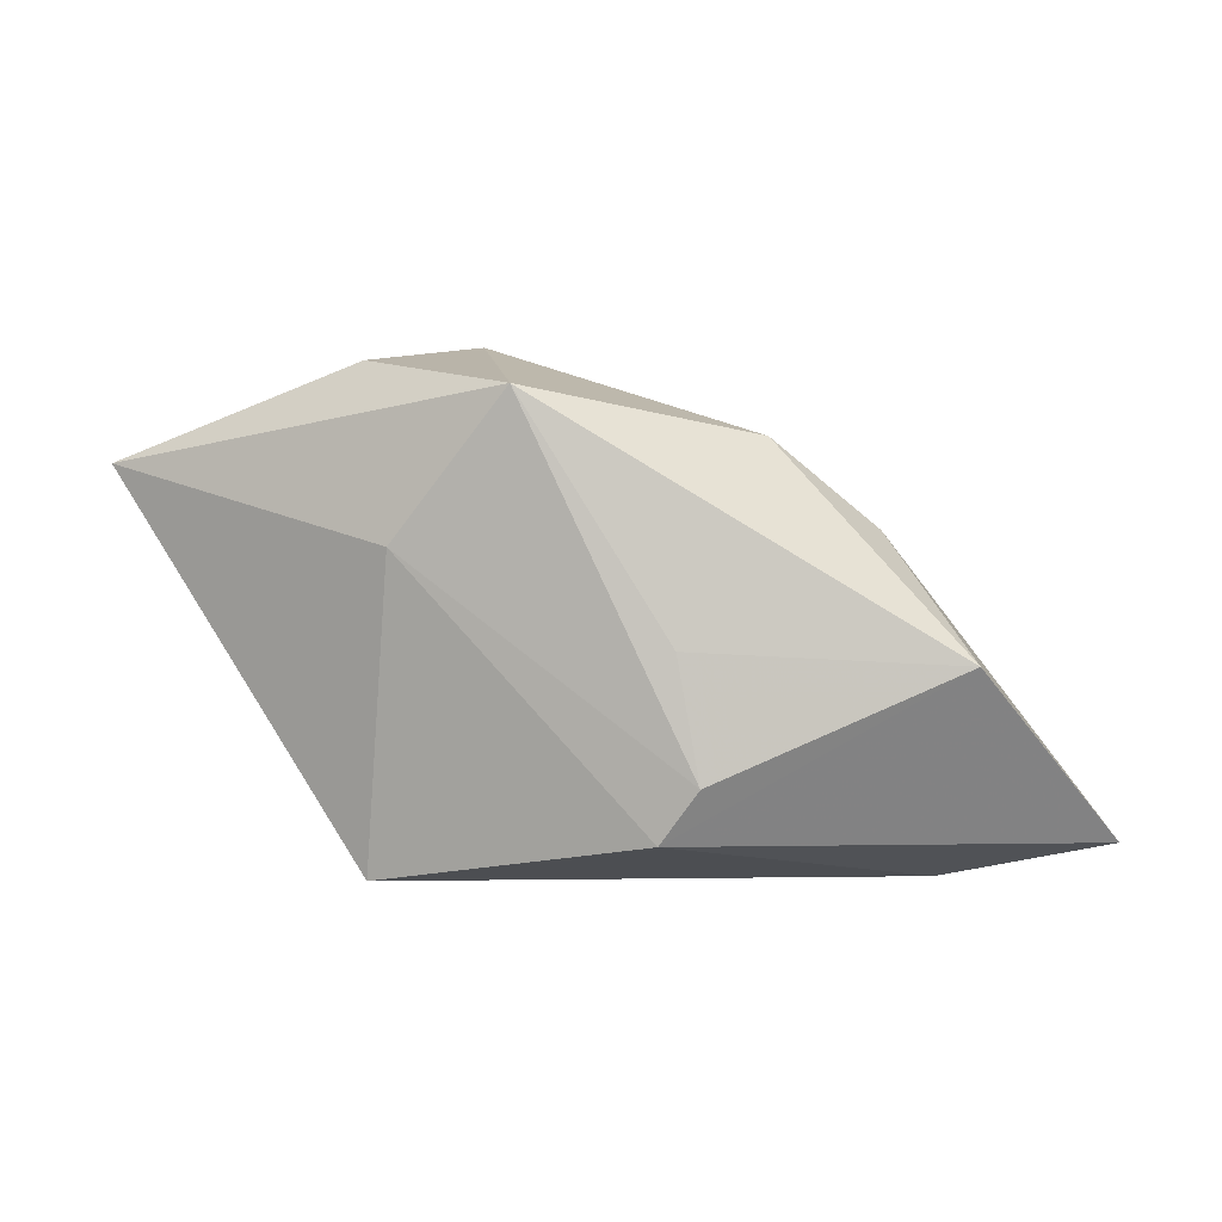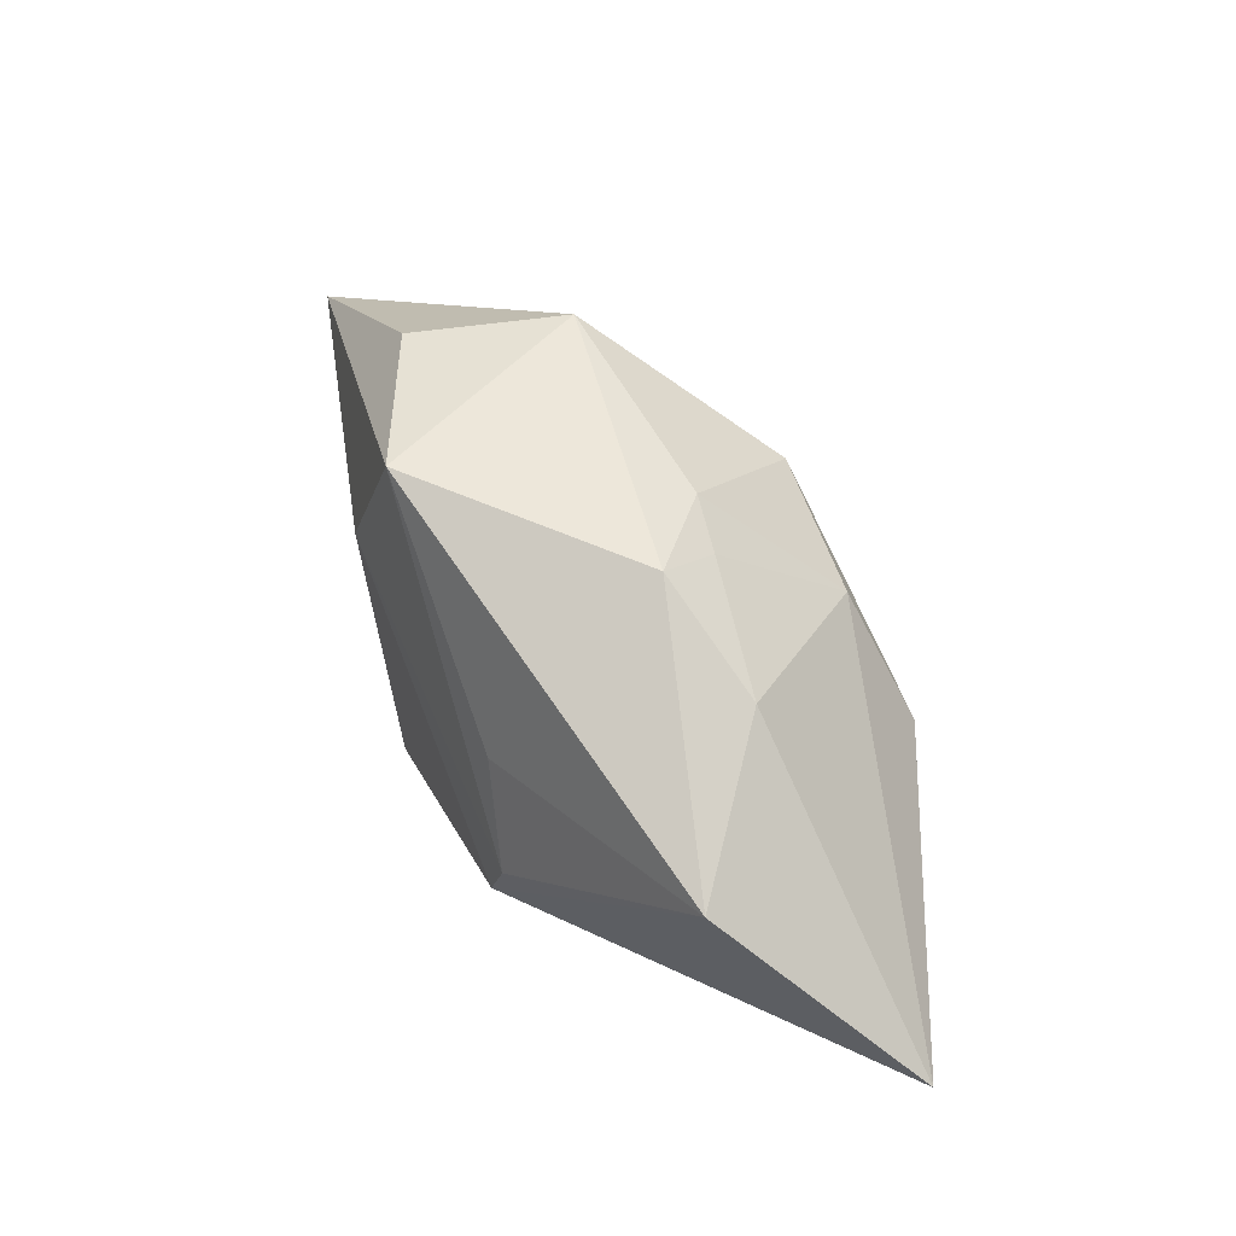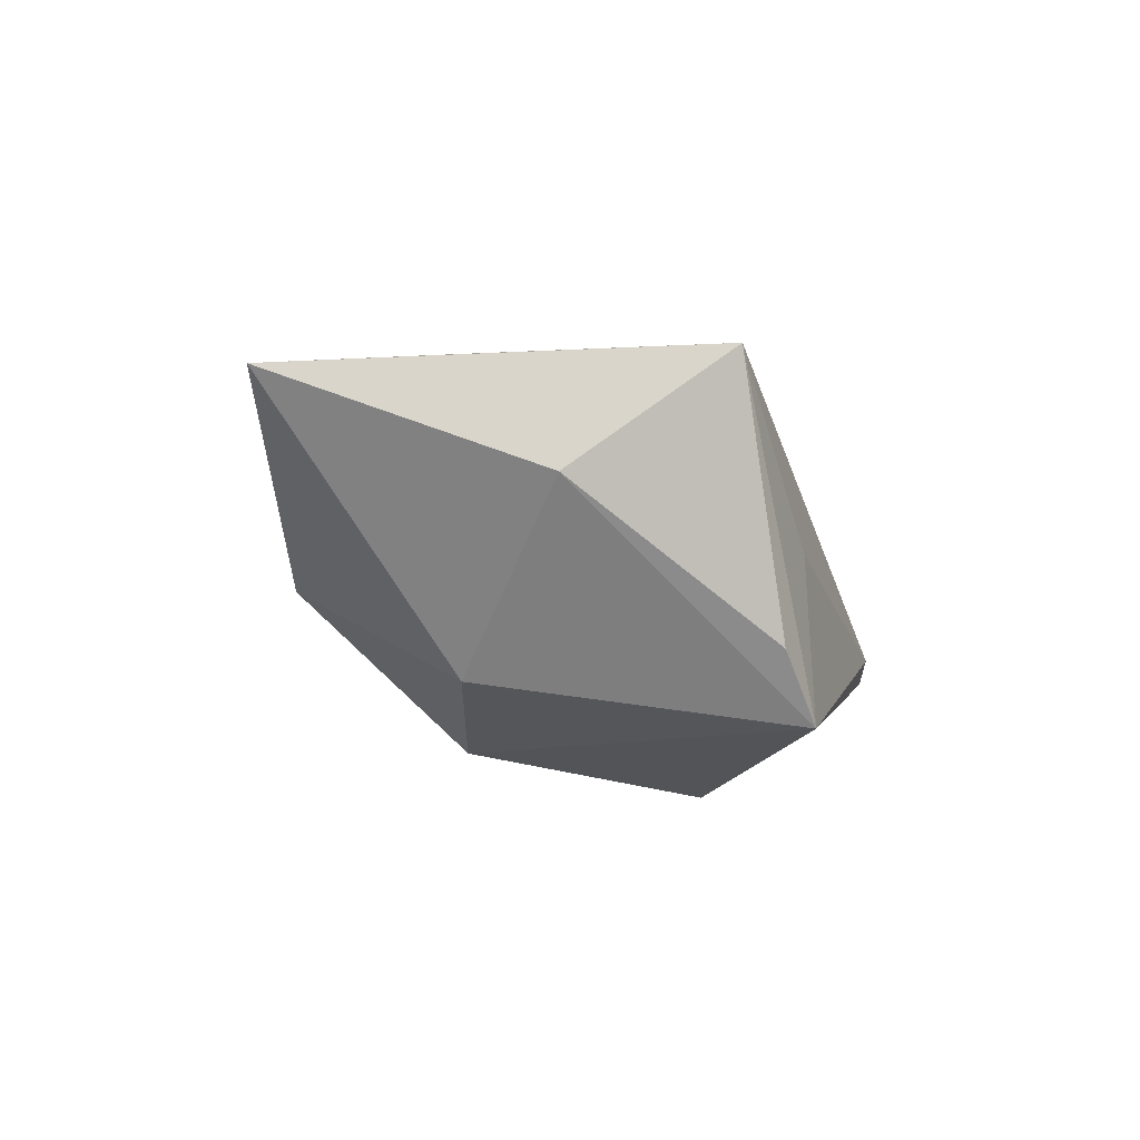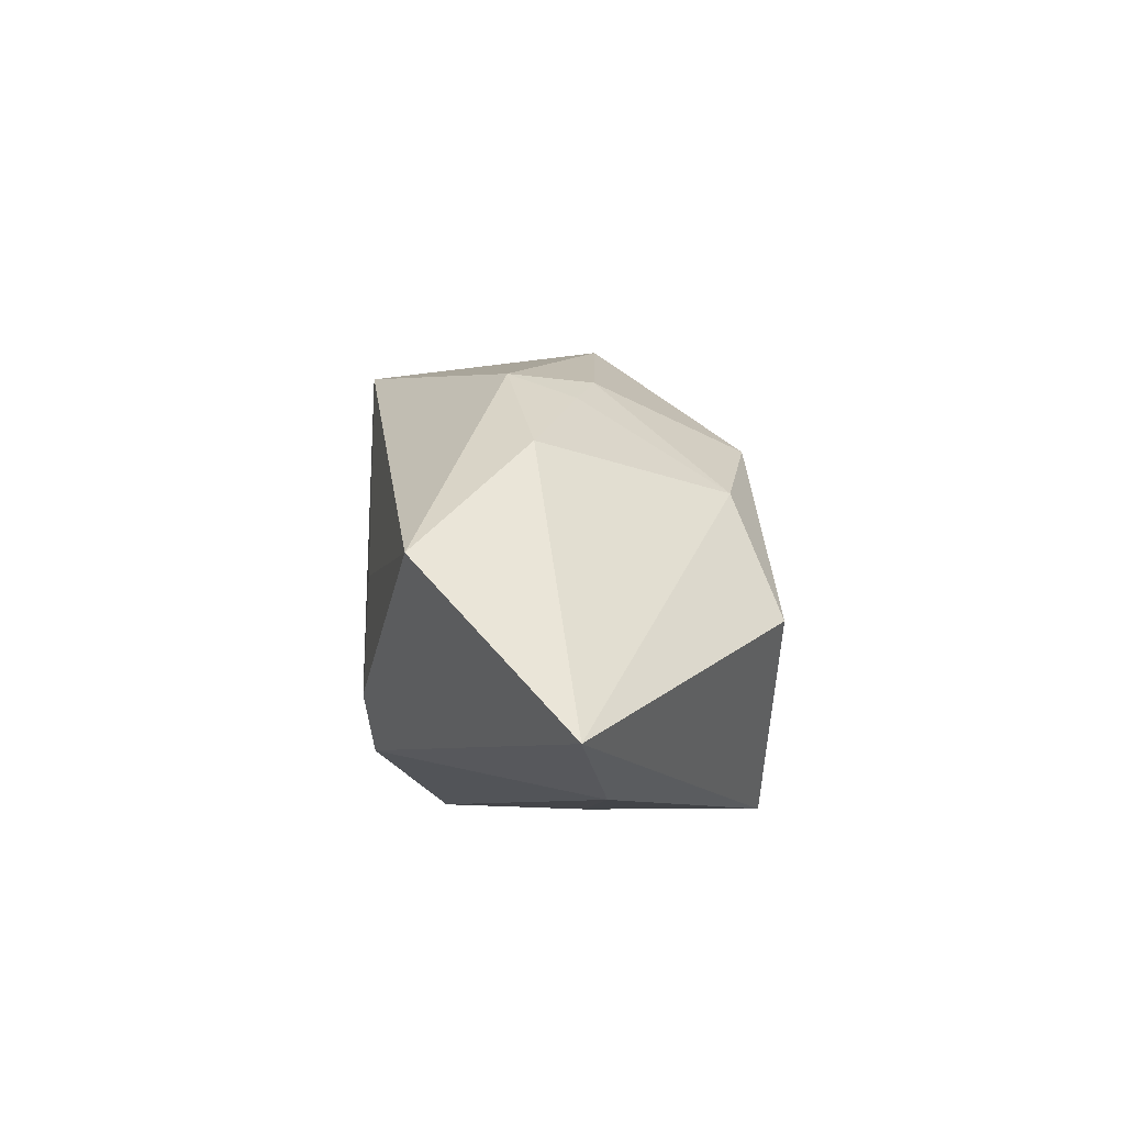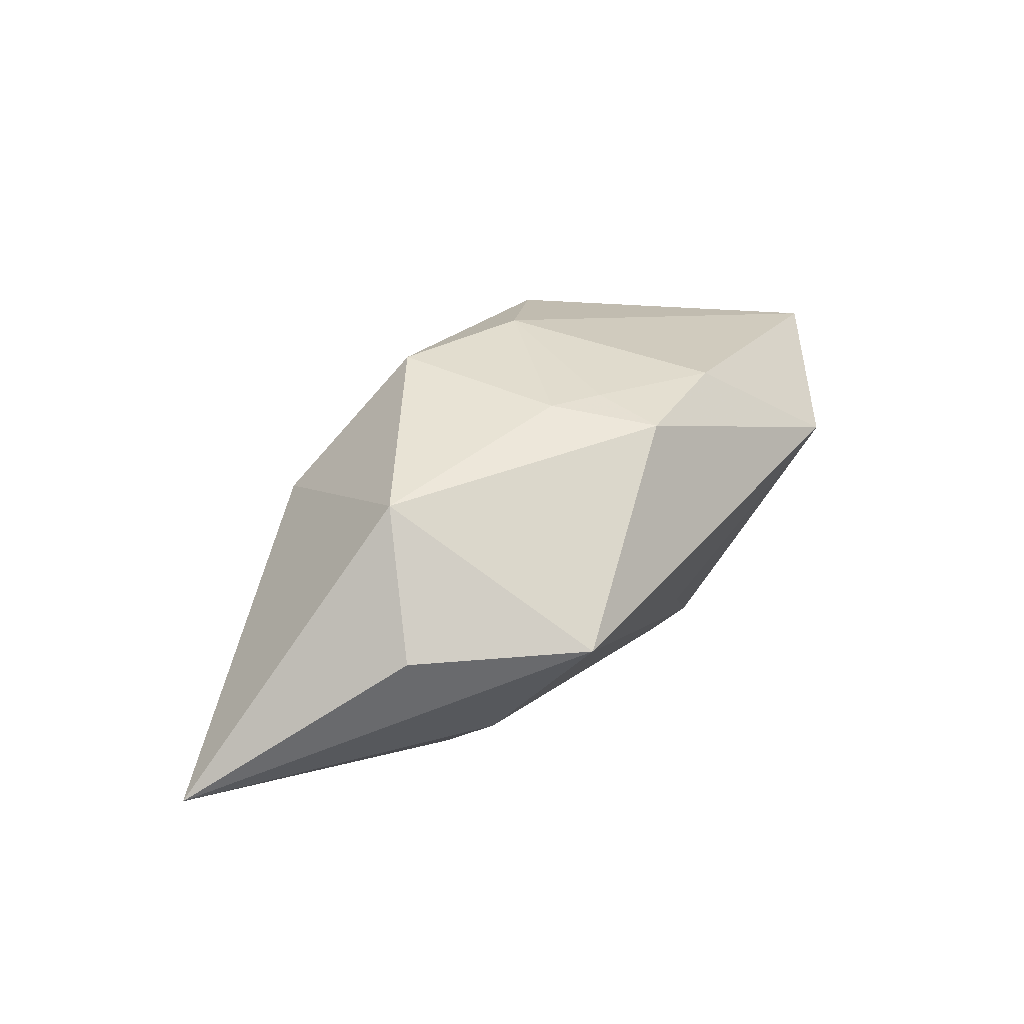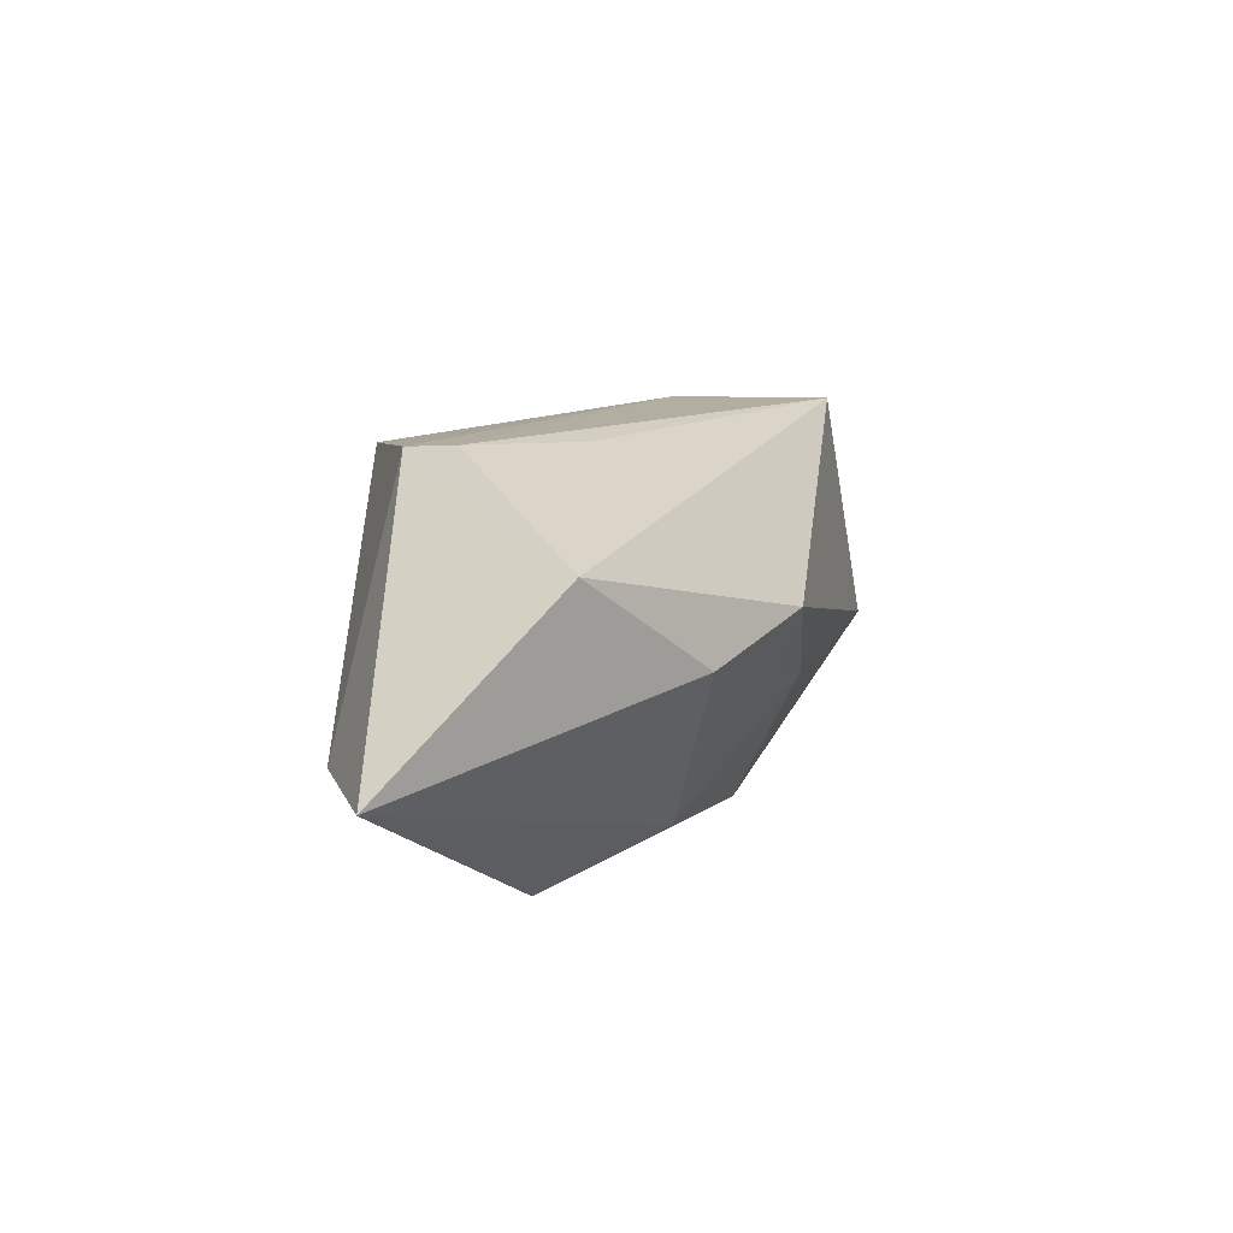
<metadata>
{"format":"obj","ext":"obj","renderer":"f3d","projection":"perspective","resolution":1024,"background":"white","views":[{"elev":2.7,"azim":5.7,"up":"+Y"},{"elev":36.0,"azim":54.5,"up":"+Y"},{"elev":-22.3,"azim":-71.7,"up":"+Z"},{"elev":-8.0,"azim":87.3,"up":"+Y"},{"elev":76.6,"azim":-41.7,"up":"+Y"},{"elev":19.4,"azim":88.4,"up":"+Z"}]}
</metadata>
<code>
v 0.006946 -0.007885 0.01296
v 0.005471 0.0002559 0.01274
v 0.01765 0.0073 0.001975
v -0.01468 0.01796 0.00545
v 0.02124 -0.01524 -0.002343
v 0.02345 -0.0007151 0.009855
v 0.004356 -0.01145 0.01221
v -0.004876 -0.01457 -0.01035
v 0.01005 0.005334 -0.01133
v -0.01128 0.005643 -0.01253
v -0.03228 0.01161 0.001299
v -0.01423 -0.01455 0.007508
v -0.0007485 -0.01524 -0.002141
v -0.004371 0.01612 0.01296
v 0.0005624 -0.01524 -0.01422
v 0.001118 0.009887 -0.01332
v 0.03283 -0.01256 -0.0001402
v -0.02067 -0.00419 -0.003004
v 0.01413 -0.003634 -0.01422
v -0.008441 0.01928 -0.003459
v 0.005801 0.01373 -0.002532
v -0.01215 0.006384 0.01123
v 0.009398 0.01186 -0.001189
v 0.01059 0.0132 0.003523
f 19 17 15
f 15 16 19
f 15 17 5
f 13 12 15
f 15 5 13
f 13 5 12
f 6 24 14
f 7 5 17
f 12 5 7
f 17 6 7
f 7 6 1
f 10 16 15
f 12 11 18
f 18 10 15
f 11 10 18
f 14 11 22
f 22 11 12
f 12 7 22
f 22 1 14
f 22 7 1
f 20 21 16
f 16 10 20
f 20 10 11
f 14 24 20
f 24 21 20
f 9 19 16
f 16 21 9
f 17 19 9
f 14 1 2
f 2 6 14
f 1 6 2
f 15 12 8
f 8 18 15
f 12 18 8
f 4 11 14
f 14 20 4
f 4 20 11
f 17 9 3
f 3 6 17
f 24 6 3
f 23 9 21
f 23 3 9
f 23 21 24
f 24 3 23

</code>
